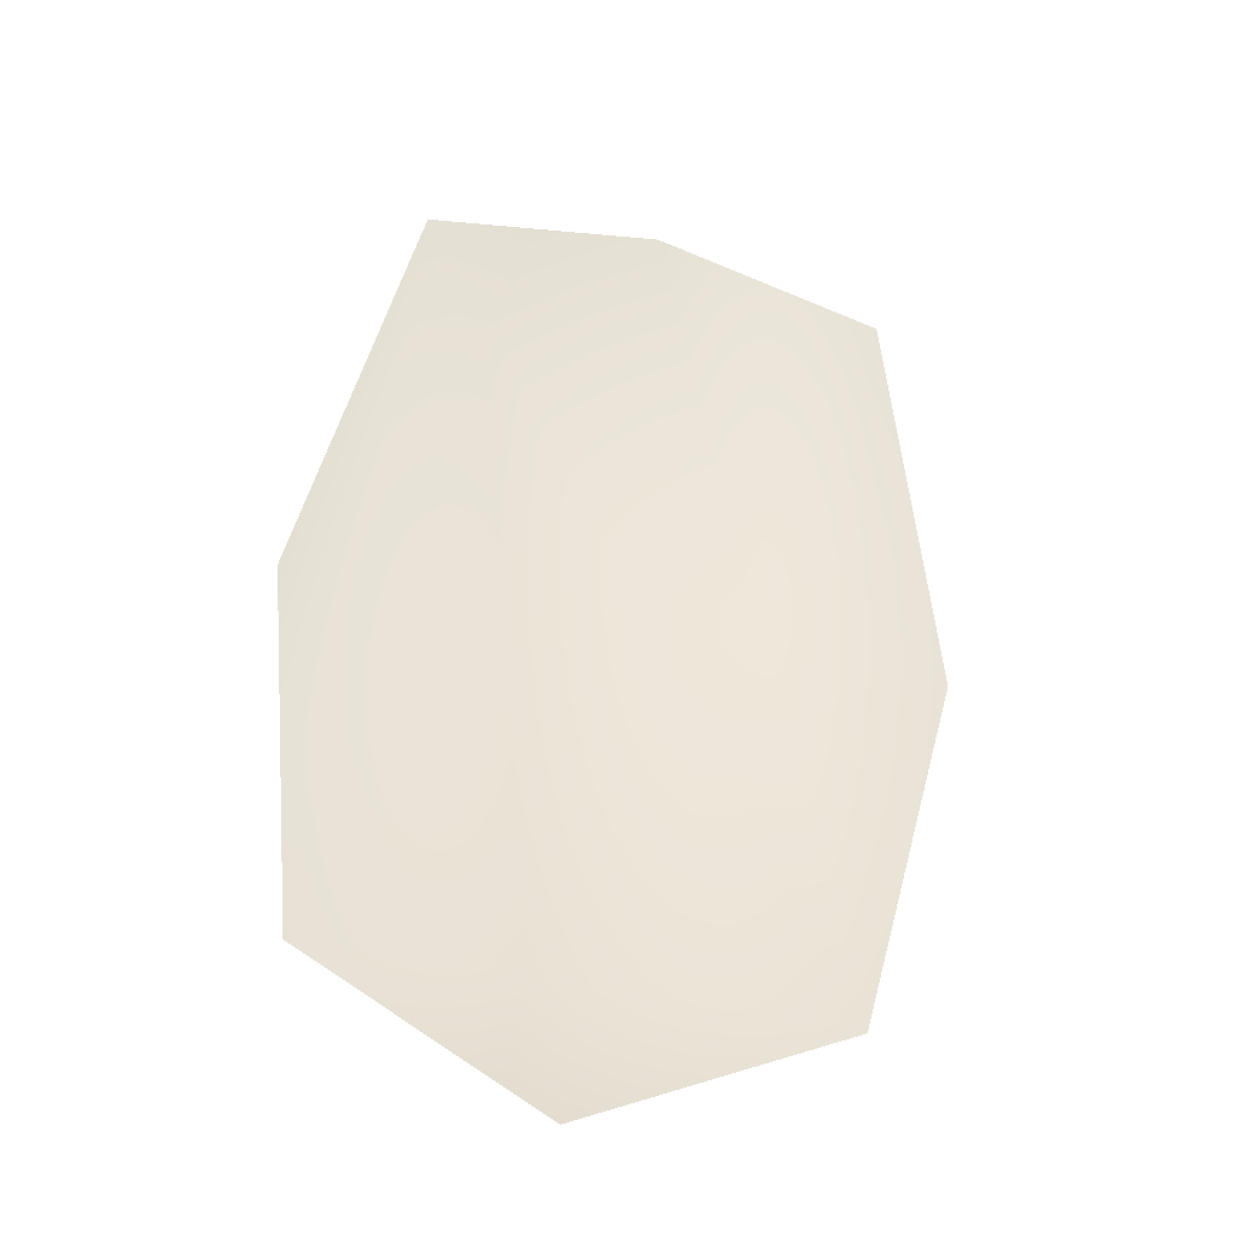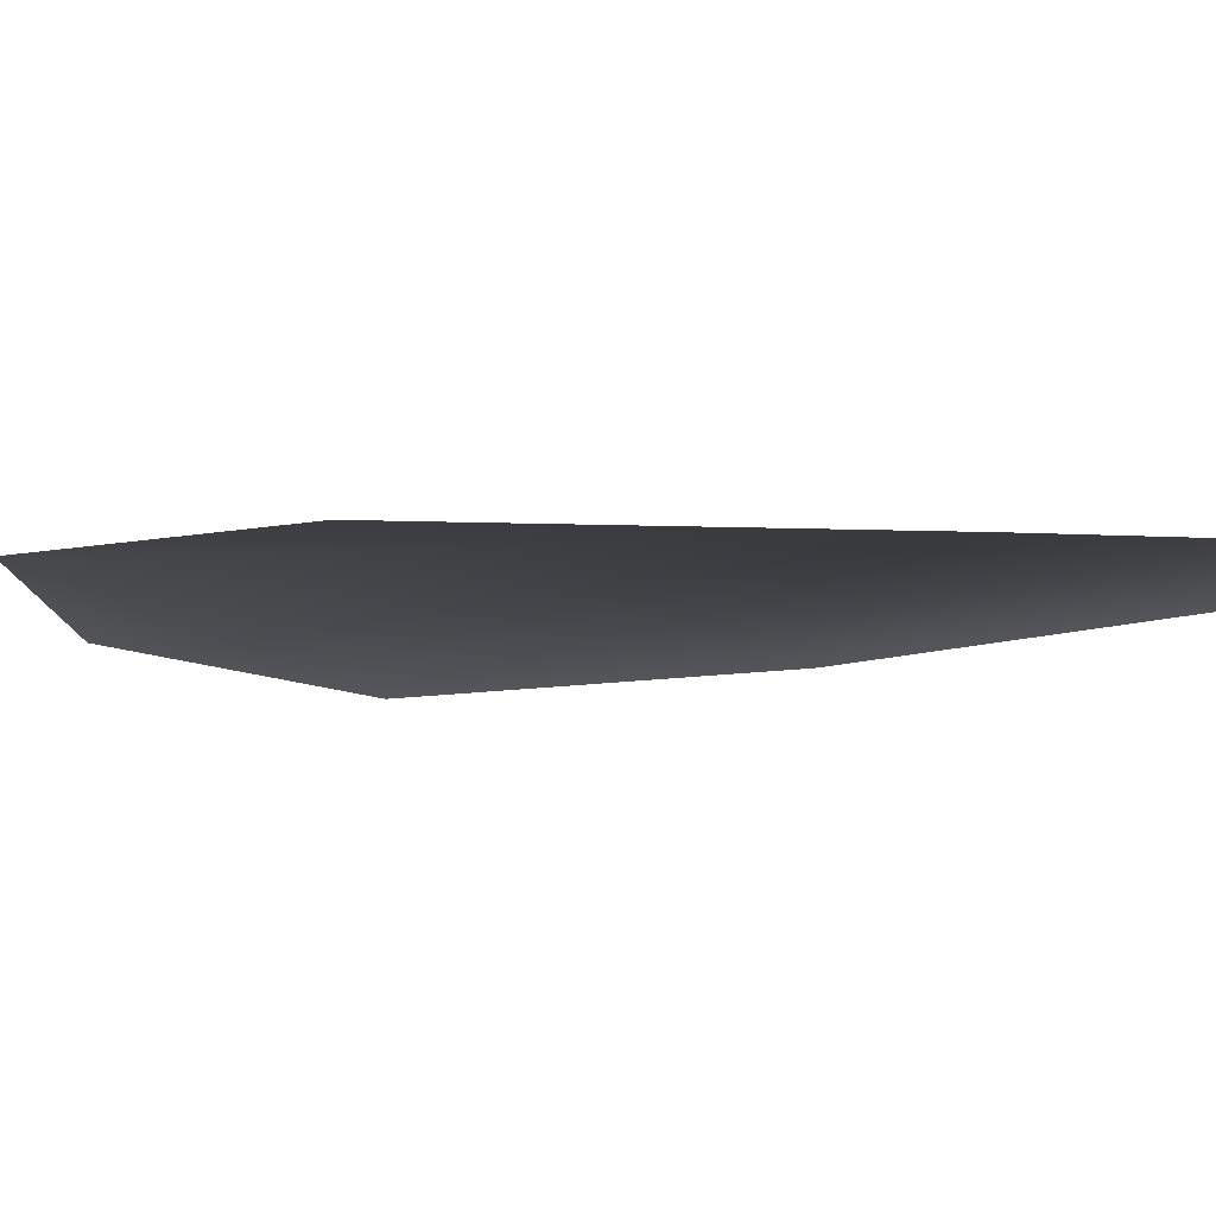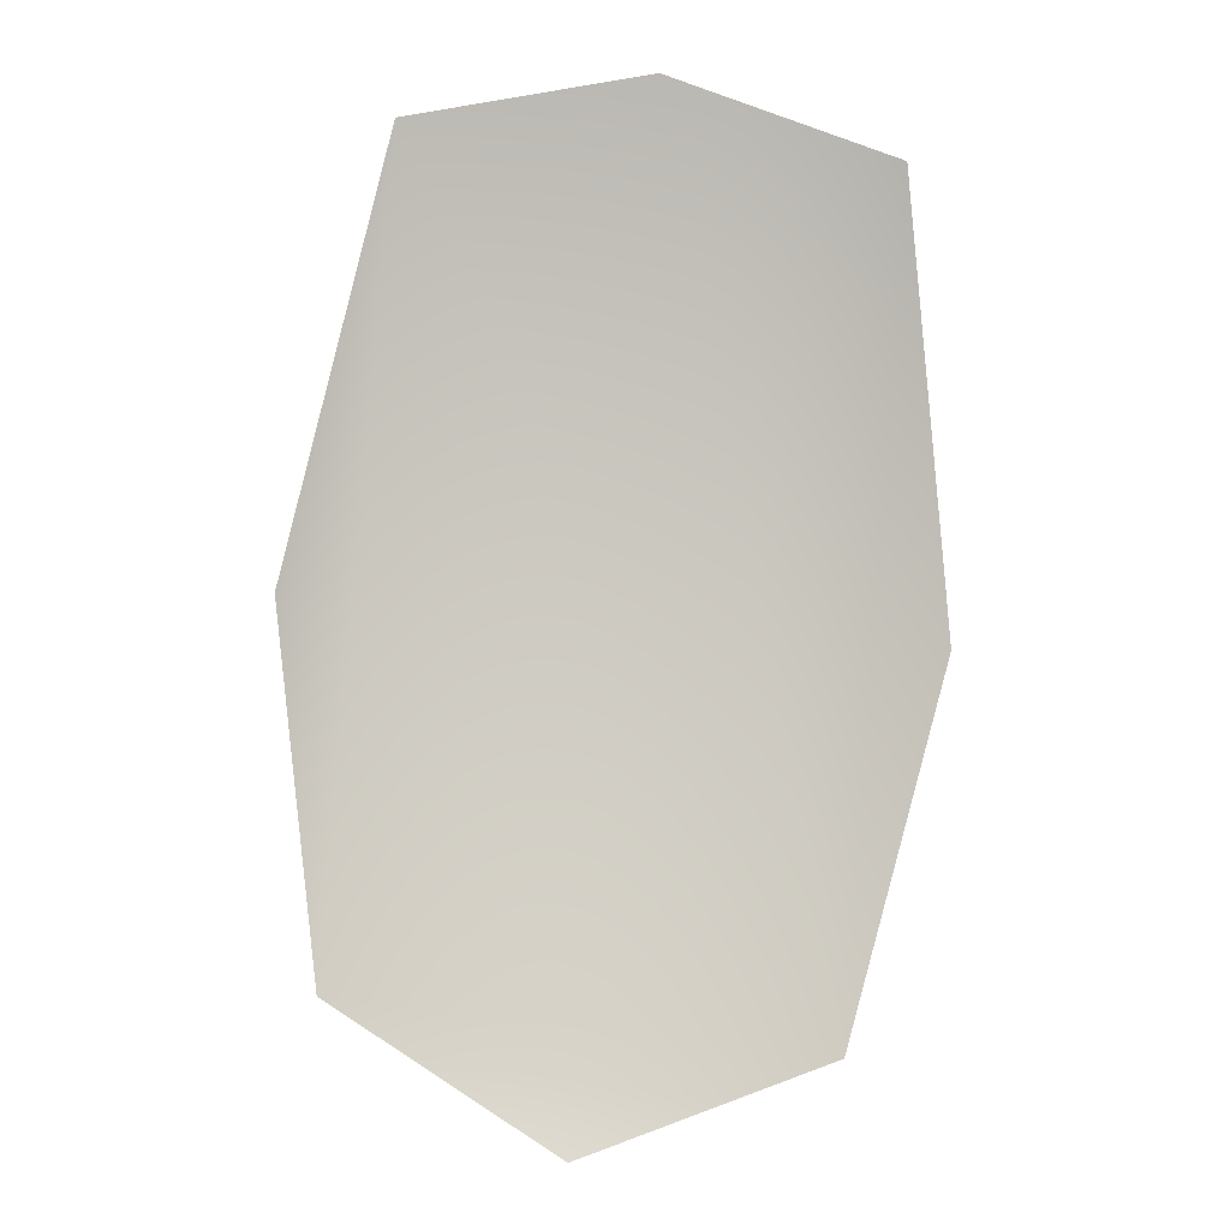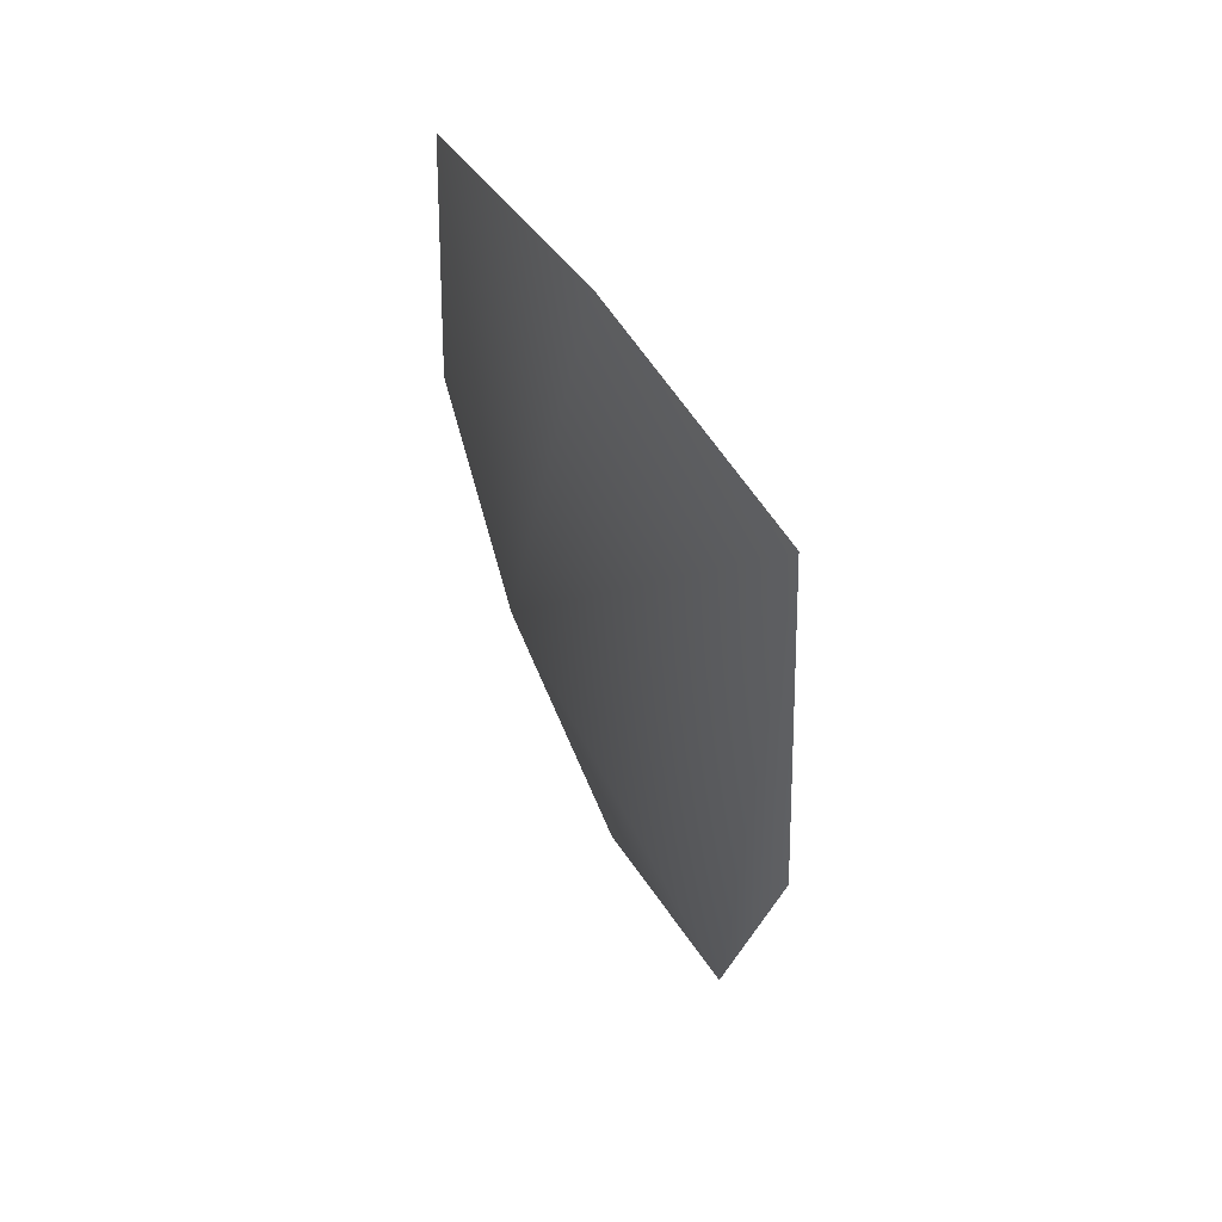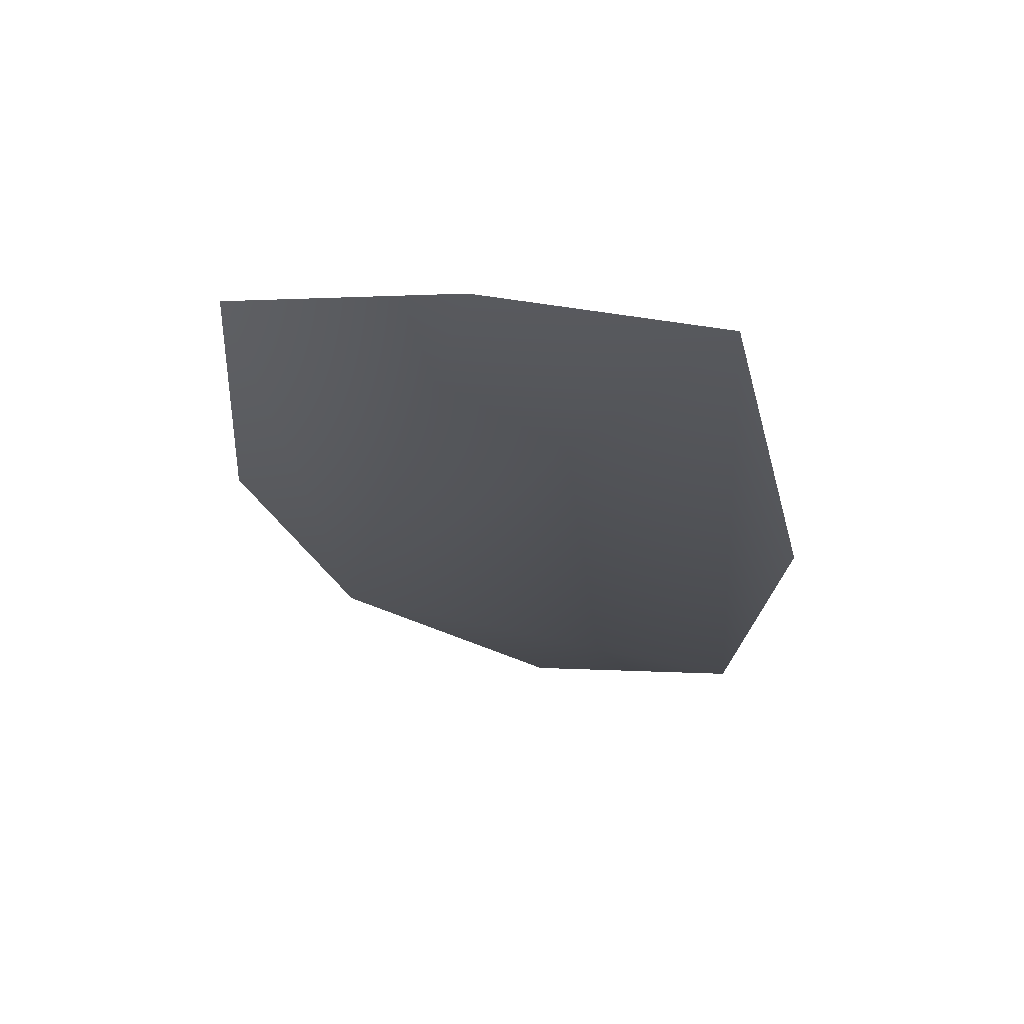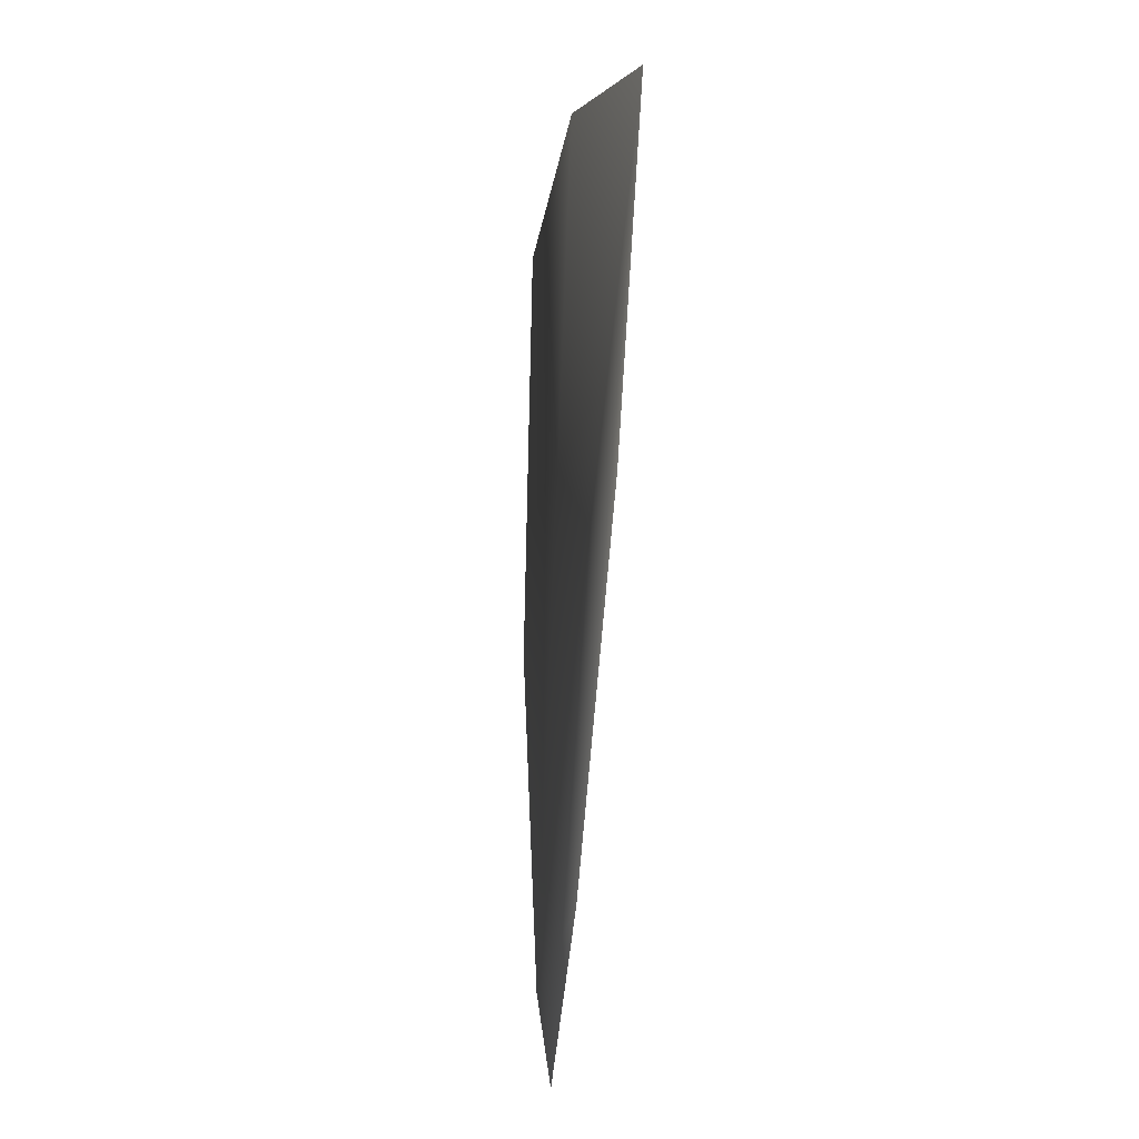
<metadata>
{"format":"obj","ext":"obj","renderer":"f3d","projection":"perspective","resolution":1024,"background":"white","views":[{"elev":-38.6,"azim":-11.2,"up":"+Z"},{"elev":-10.8,"azim":-51.8,"up":"+Y"},{"elev":-2.9,"azim":-3.0,"up":"+Z"},{"elev":66.0,"azim":-121.4,"up":"+Z"},{"elev":69.3,"azim":-170.4,"up":"+Z"},{"elev":-12.4,"azim":-99.2,"up":"+Z"}]}
</metadata>
<code>
g HoleCap73
v -1659 -1494 -1.296e+04
v -1722 -1488 -1.298e+04
v -1780 -1484 -1.295e+04
v -1789 -1492 -1.285e+04
v -1762 -1503 -1.275e+04
v -1701 -1496 -1.273e+04
v -1644 -1494 -1.275e+04
v -1634 -1493 -1.287e+04
f 5 6 1
f 7 1 6
f 1 7 8
f 3 1 2
f 1 3 5
f 4 5 3

</code>
